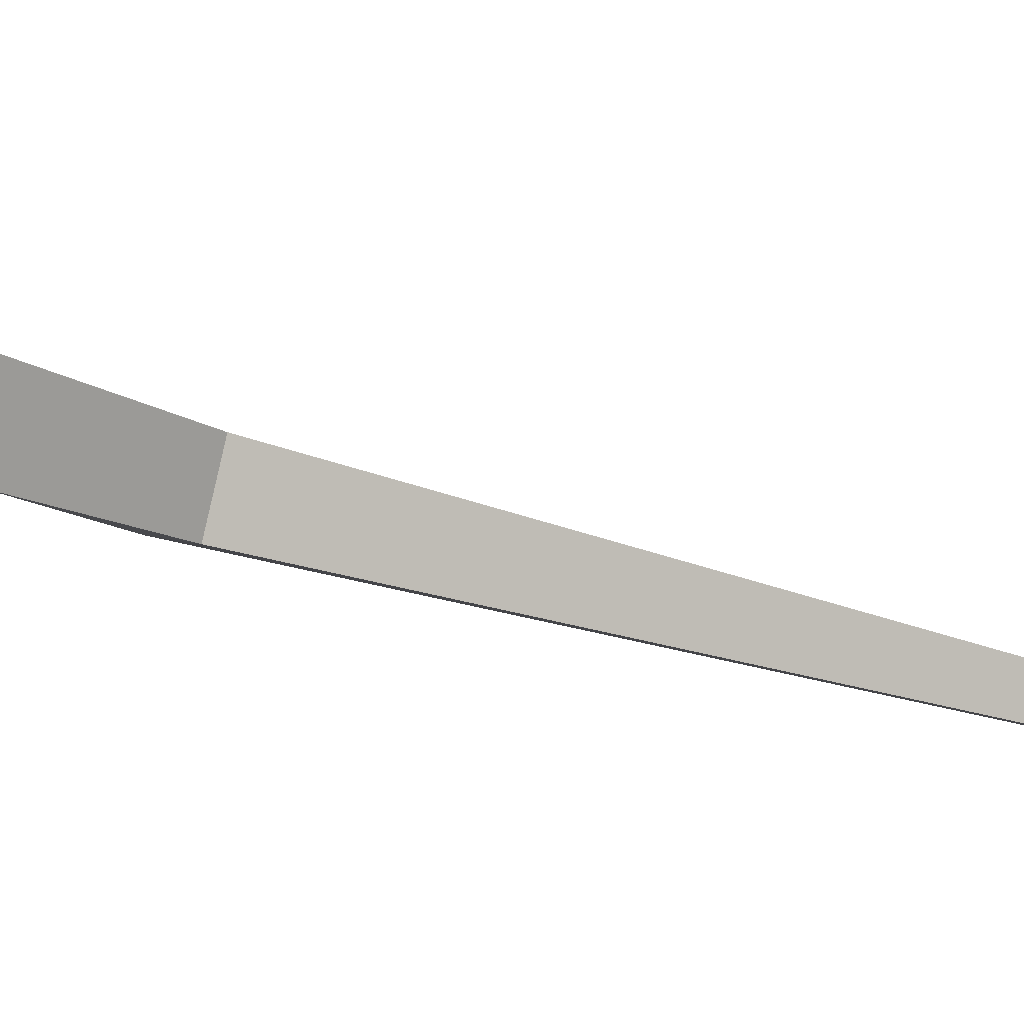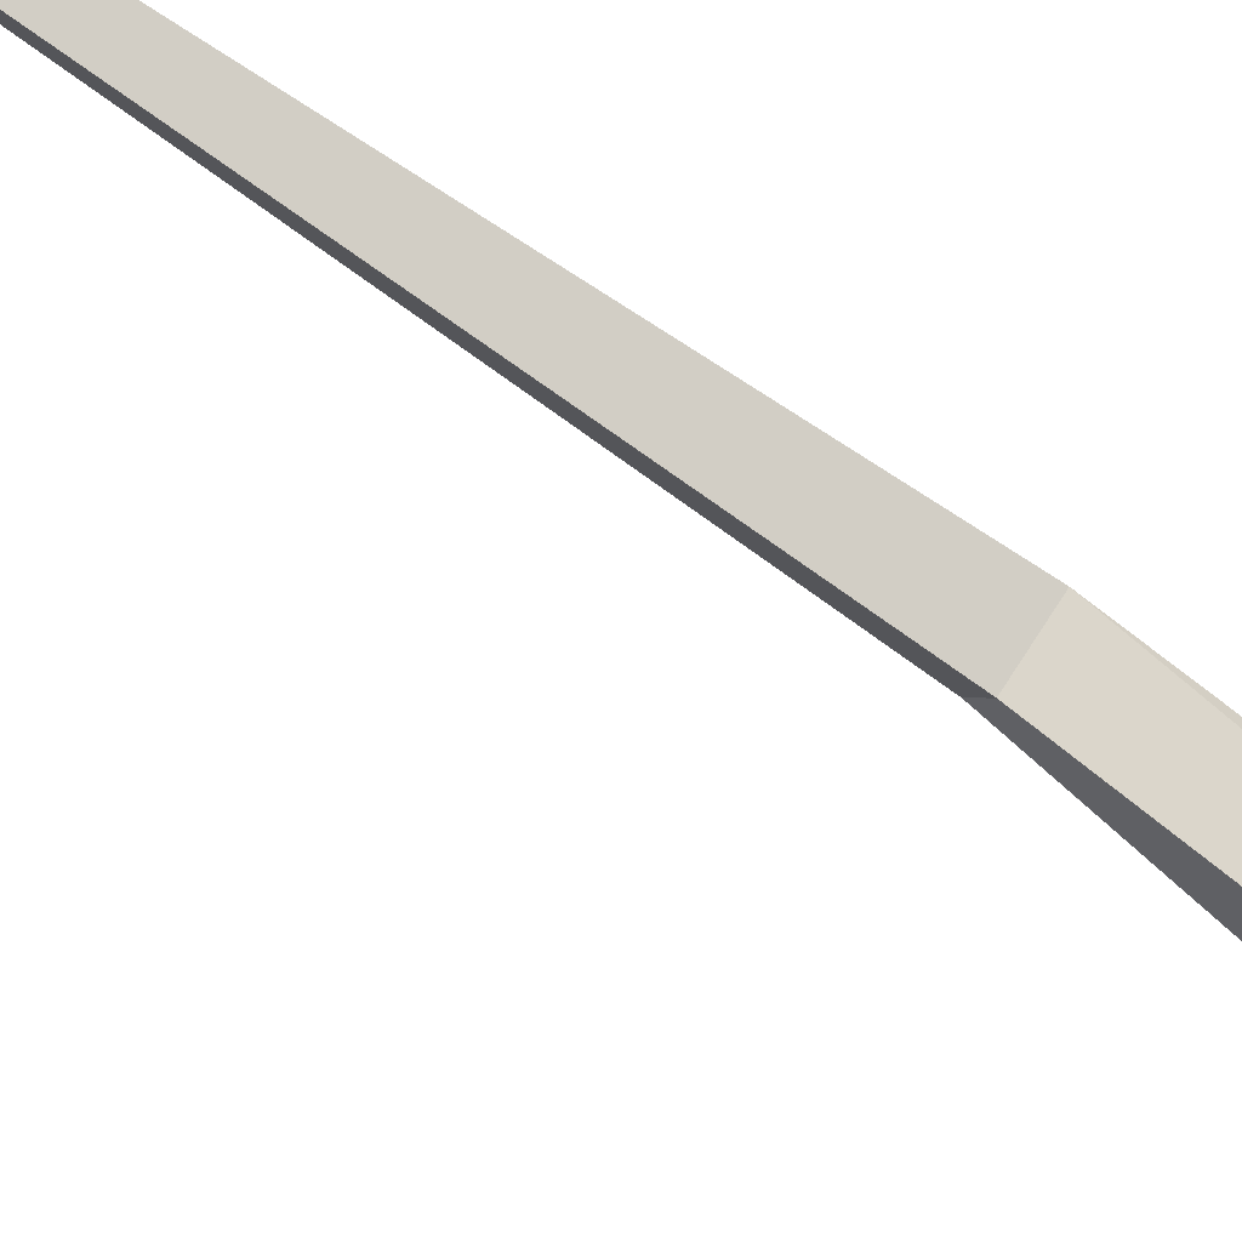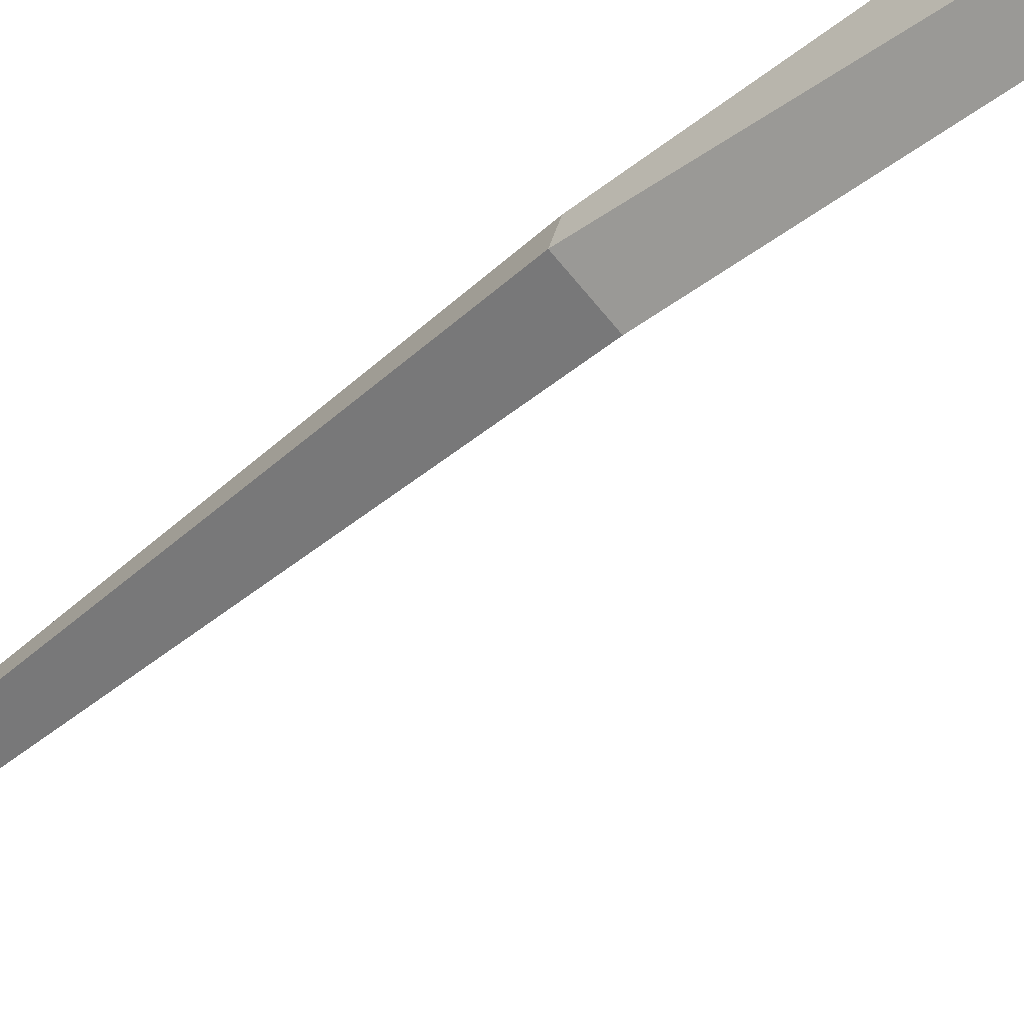
<metadata>
{"format":"obj","ext":"obj","renderer":"f3d","projection":"perspective","resolution":1024,"background":"white","views":[{"elev":-21.4,"azim":60.6,"up":"+Z"},{"elev":-78.8,"azim":-119.2,"up":"+Z"},{"elev":-45.8,"azim":-39.5,"up":"+Z"}]}
</metadata>
<code>
g Birch_Tree_NoLeaves_m_08_Collider
v 0.06665 0 -0.1272
v 0.01901 0 -0.03967
v -0.07449 0 0.102
v 0.2807 0 0.102
v -0.3144 2.514 -0.08524
v -0.4497 2.498 -0.02975
v -0.4211 2.504 0.06003
v -0.2727 2.528 0.05919
v -0.6389 5.797 0.002992
f 6 9 5
f 3 7 6 2
f 4 8 7 3
f 6 7 9
f 7 8 9
f 1 5 8 4
f 5 9 8
f 2 6 5 1

</code>
